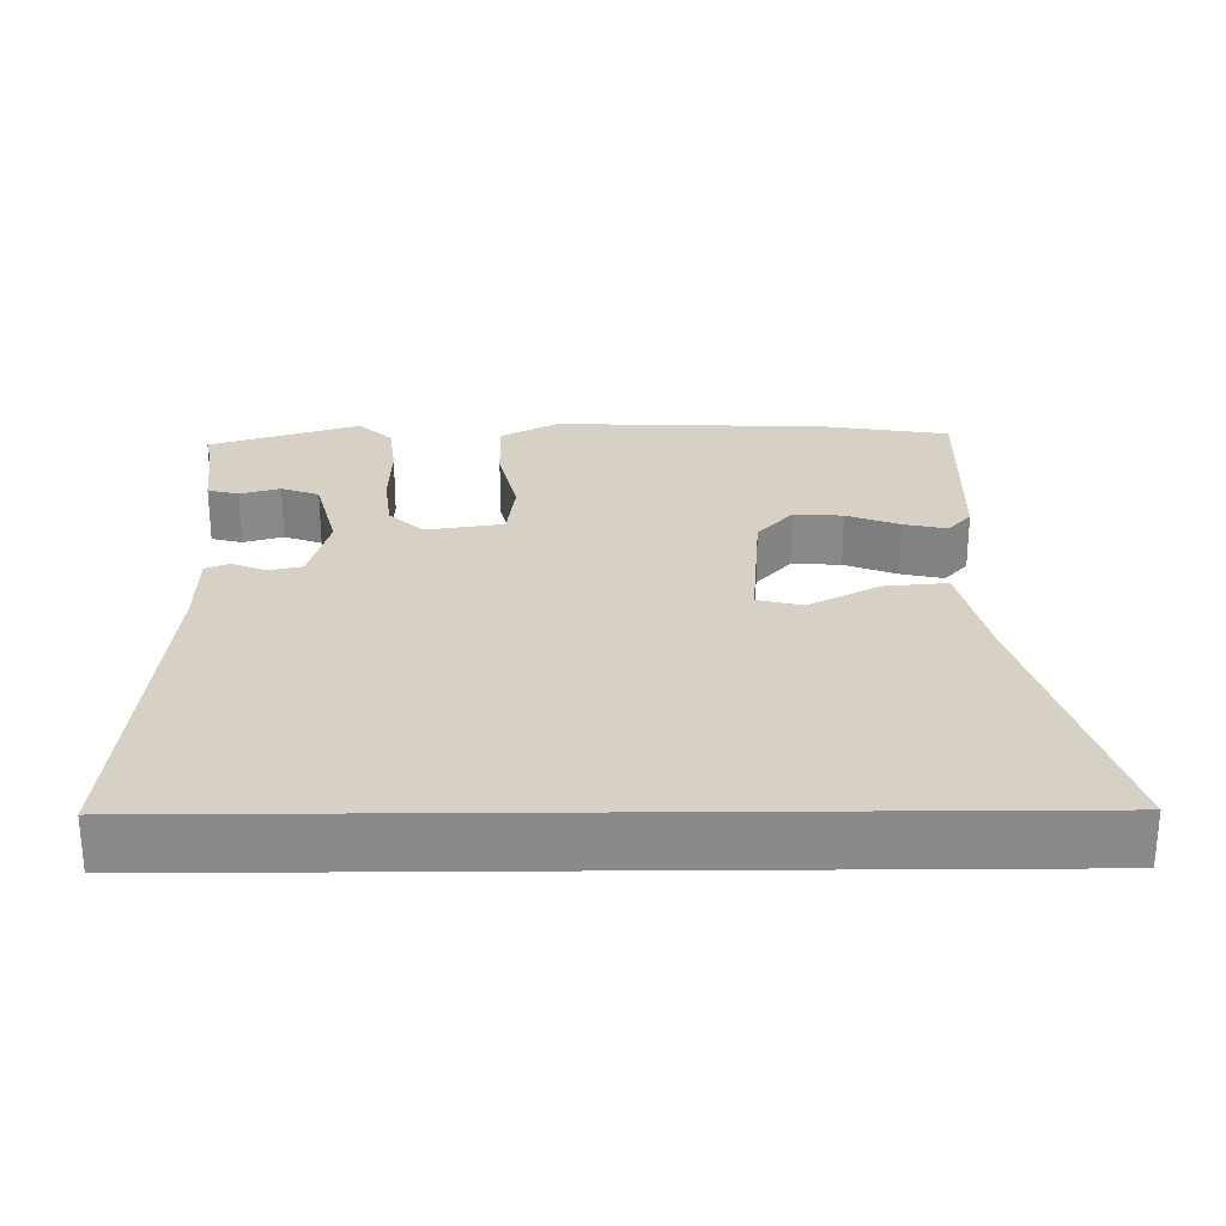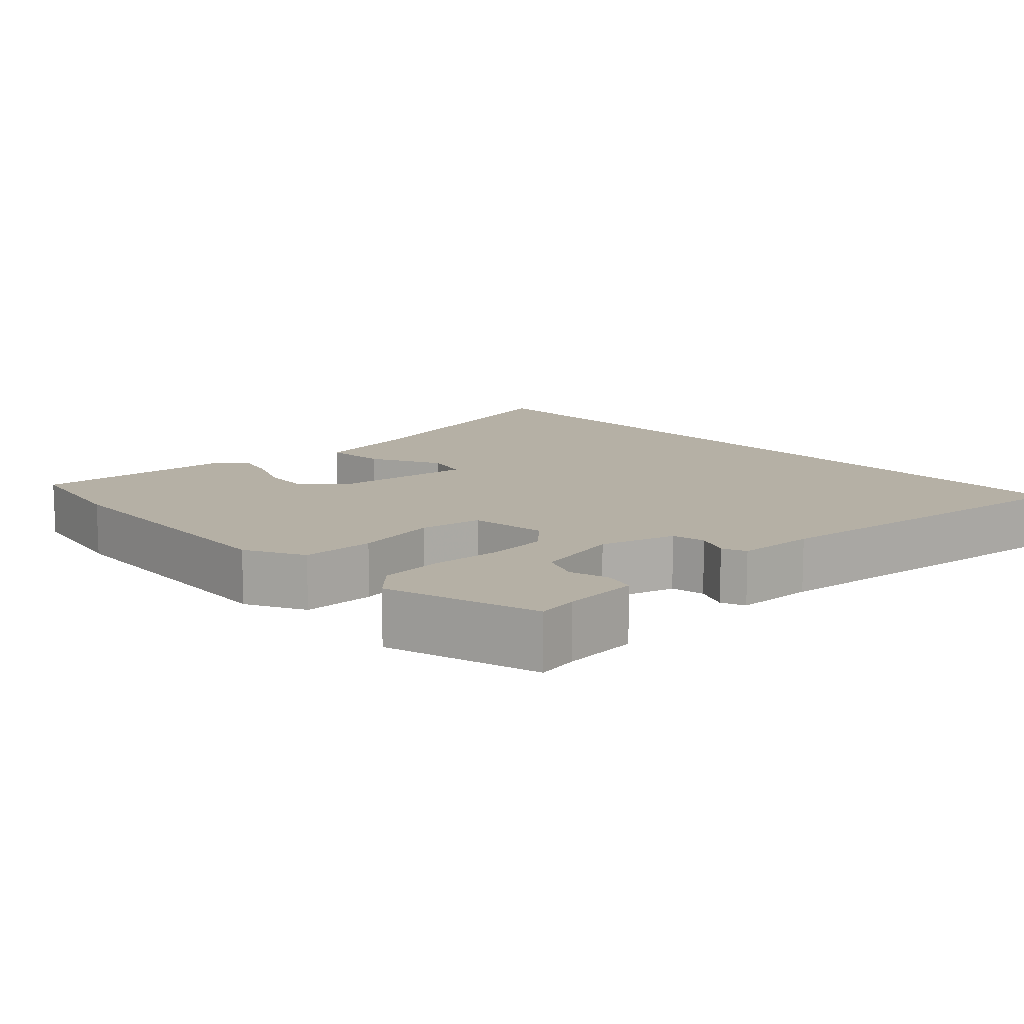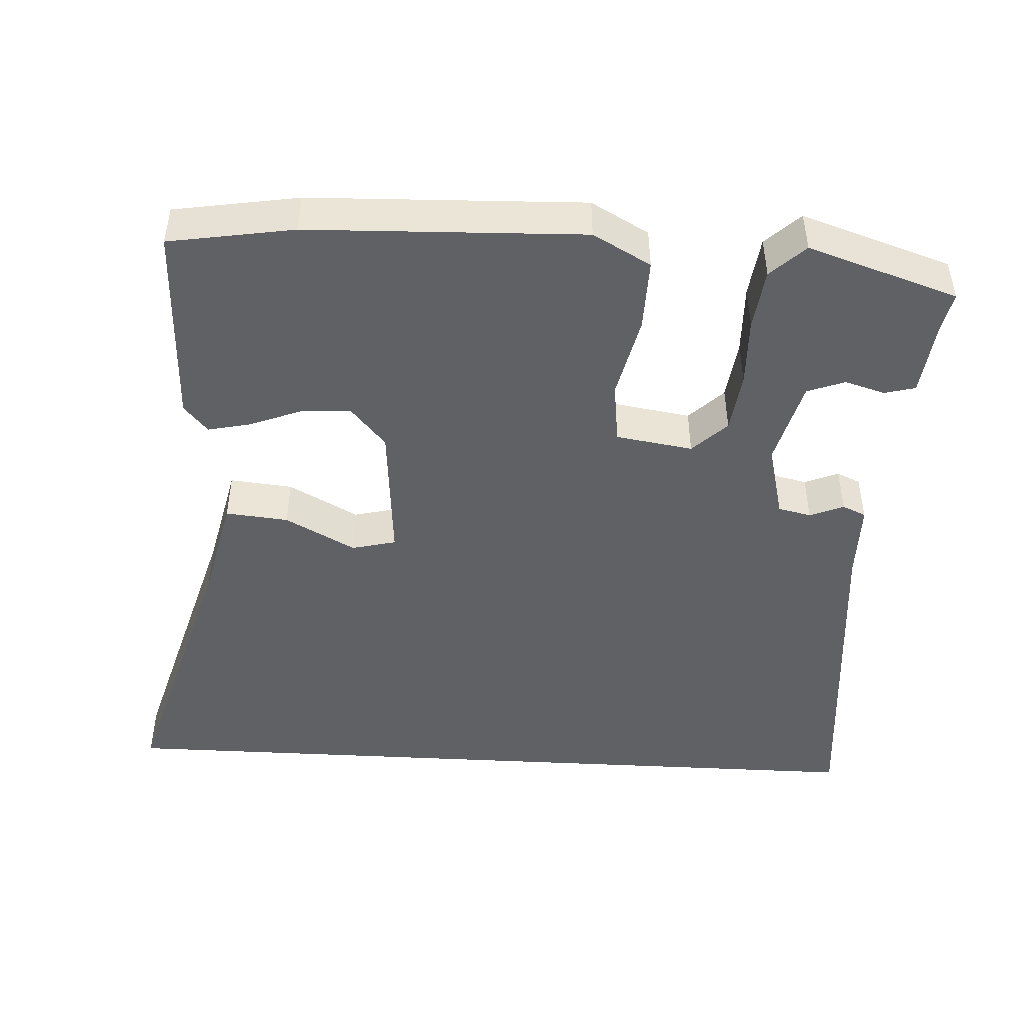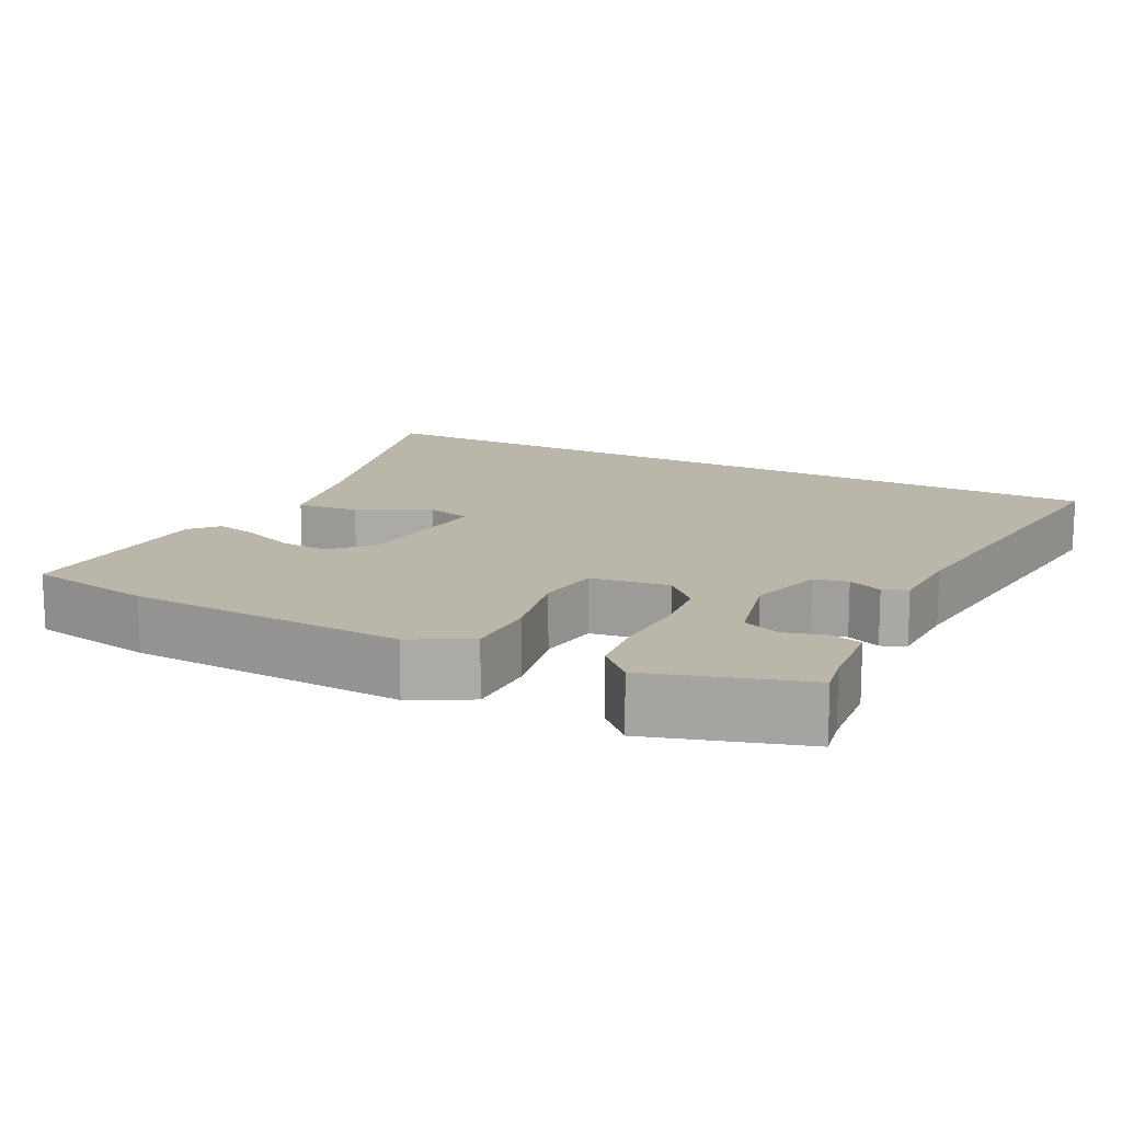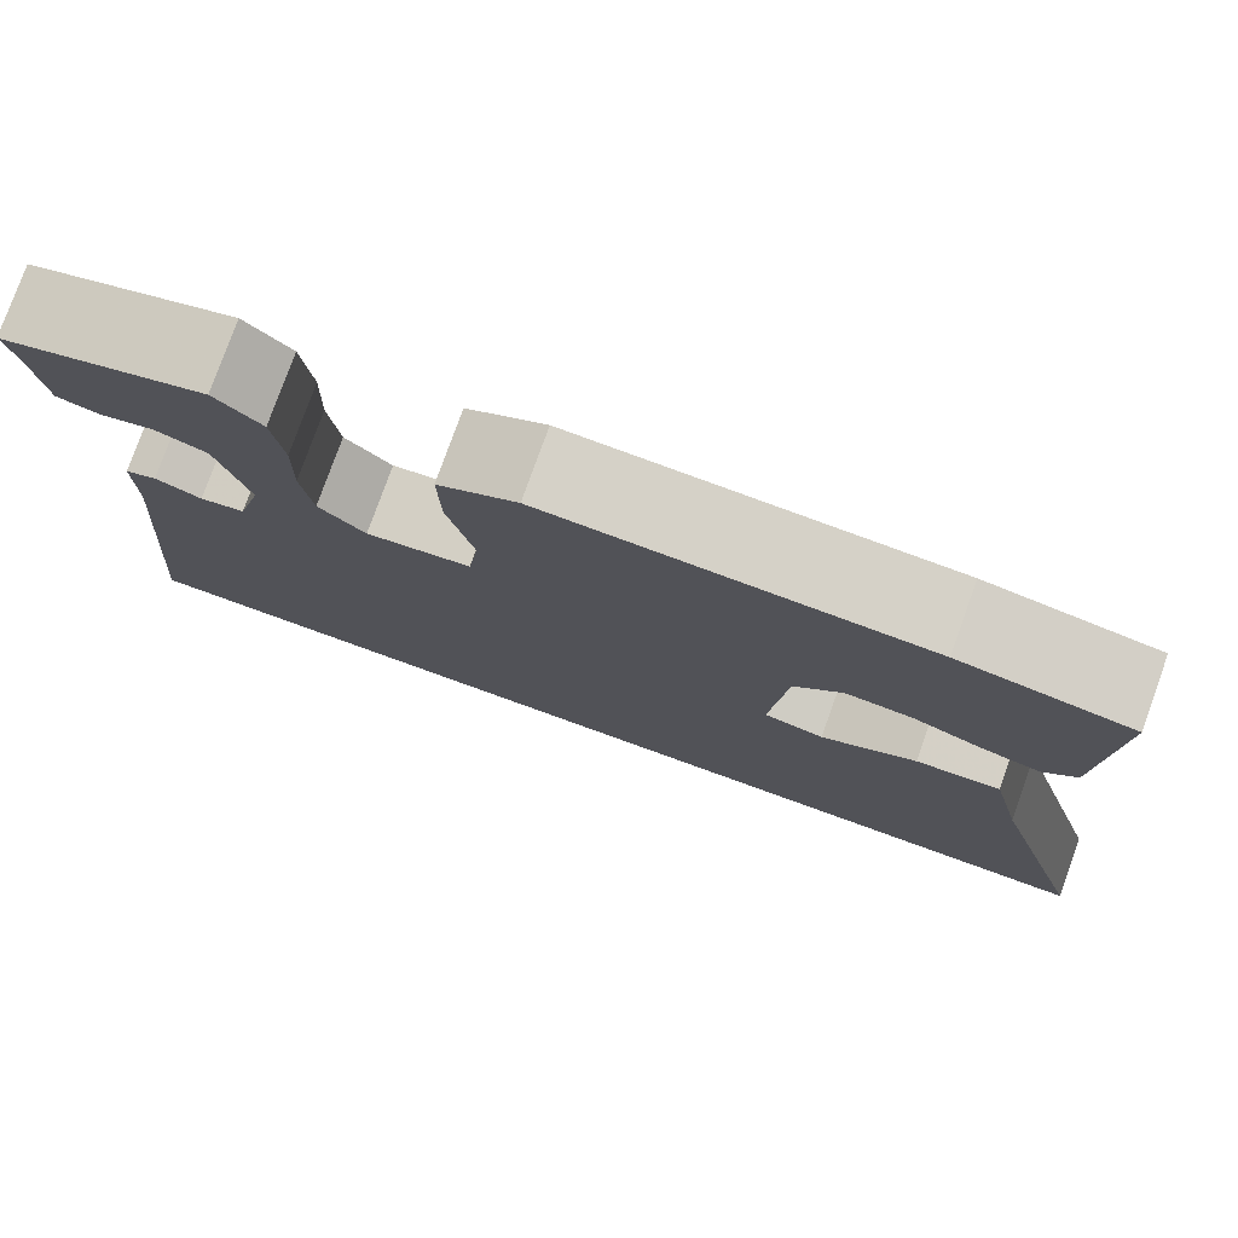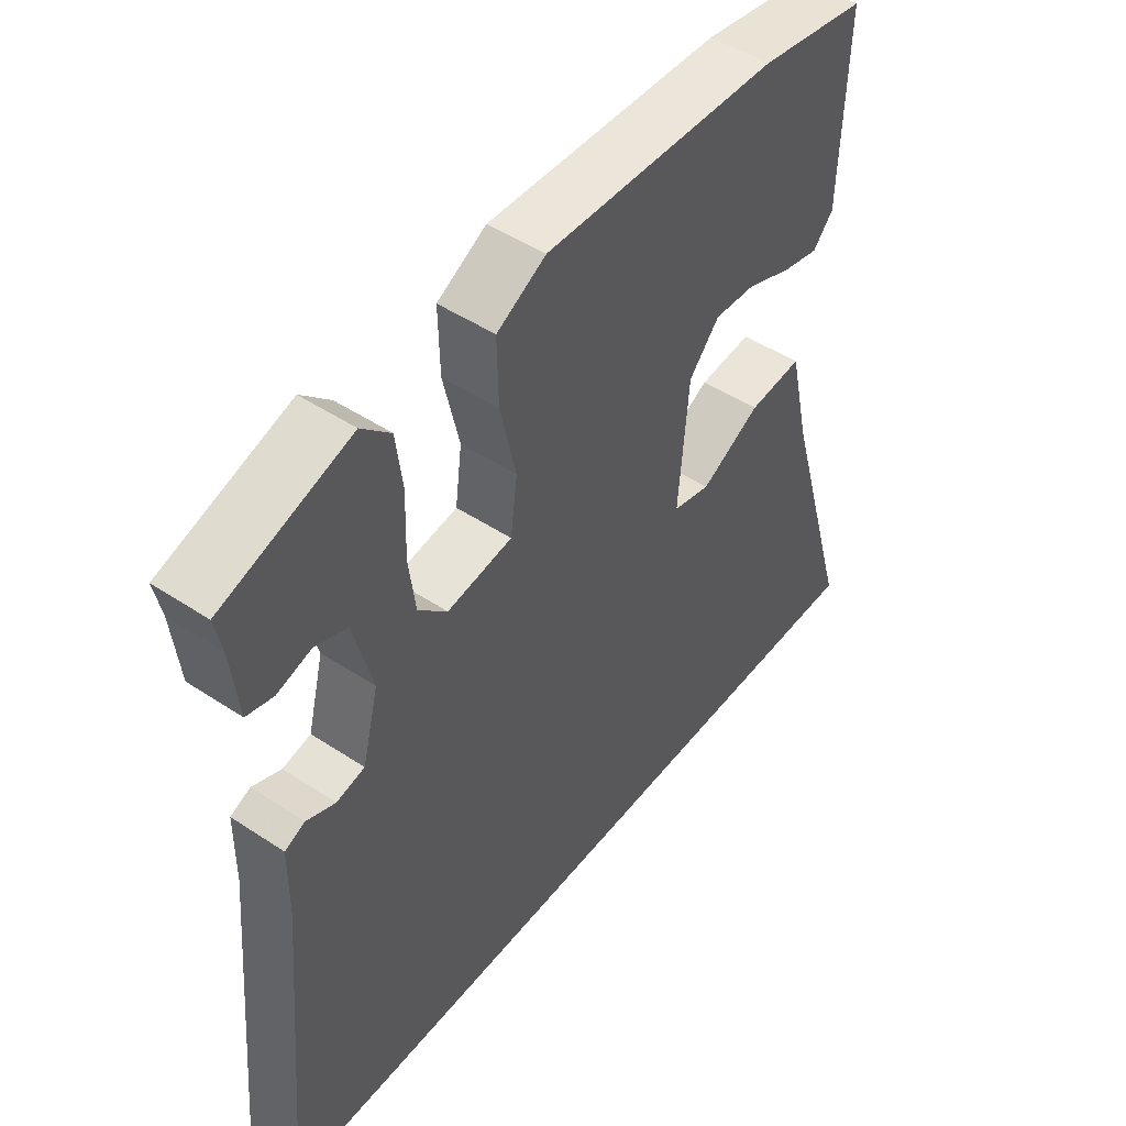
<metadata>
{"format":"obj","ext":"obj","renderer":"f3d","projection":"perspective","resolution":1024,"background":"white","views":[{"elev":26.6,"azim":179.5,"up":"+Y"},{"elev":11.7,"azim":48.0,"up":"+Y"},{"elev":-46.5,"azim":-3.2,"up":"+Y"},{"elev":14.1,"azim":27.8,"up":"+Y"},{"elev":78.6,"azim":-160.2,"up":"+Z"},{"elev":48.4,"azim":126.5,"up":"+Z"}]}
</metadata>
<code>
v 0.517 0.07 0.47
v 0.506 0.07 0.416
v 0.495 0.07 0.314
v 0.453 0.07 0.303
v 0.399 0.07 0.319
v 0.348 0.07 0.3
v 0.318 0.07 0.183
v 0.344 0.07 0.081
v 0.389 0.07 0.071
v 0.435 0.07 0.09
v 0.467 0.07 0.076
v 0.468 0.07 -0.031
v 0.511 0.07 -0.5
v -0.585 0.07 -0.5
v -0.475 0.07 -0.118
v -0.442 0.07 0.028
v -0.357 0.07 0.02
v -0.262 0.07 -0.031
v -0.202 0.07 -0.016
v -0.218 0.07 0.176
v -0.266 0.07 0.231
v -0.332 0.07 0.227
v -0.403 0.07 0.199
v -0.461 0.07 0.186
v -0.493 0.07 0.223
v -0.502 0.07 0.5
v -0.333 0.07 0.528
v 0.039 0.07 0.541
v 0.117 0.07 0.498
v 0.115 0.07 0.4
v 0.09 0.07 0.288
v 0.101 0.07 0.204
v 0.205 0.07 0.188
v 0.251 0.07 0.233
v 0.261 0.07 0.315
v 0.258 0.07 0.41
v 0.268 0.07 0.492
v 0.314 0.07 0.536
v 0.517 0 0.47
v 0.506 0 0.416
v 0.495 0 0.314
v 0.453 0 0.303
v 0.399 0 0.319
v 0.348 0 0.3
v 0.318 0 0.183
v 0.344 0 0.081
v 0.389 0 0.071
v 0.435 0 0.09
v 0.467 0 0.076
v 0.468 0 -0.031
v 0.511 0 -0.5
v -0.585 0 -0.5
v -0.475 0 -0.118
v -0.442 0 0.028
v -0.357 0 0.02
v -0.262 0 -0.031
v -0.202 0 -0.016
v -0.218 0 0.176
v -0.266 0 0.231
v -0.332 0 0.227
v -0.403 0 0.199
v -0.461 0 0.186
v -0.493 0 0.223
v -0.502 0 0.5
v -0.333 0 0.528
v 0.039 0 0.541
v 0.117 0 0.498
v 0.115 0 0.4
v 0.09 0 0.288
v 0.101 0 0.204
v 0.205 0 0.188
v 0.251 0 0.233
v 0.261 0 0.315
v 0.258 0 0.41
v 0.268 0 0.492
v 0.314 0 0.536
f 35 36 37 38
f 34 35 38 1
f 33 34 1
f 28 29 30 31
f 28 31 32
f 27 28 32
f 26 27 32
f 22 23 24 25
f 21 22 25 26
f 15 16 17 18
f 15 18 19
f 12 13 14 15
f 12 15 19
f 9 10 11 12
f 8 9 12 19
f 7 8 19 20
f 2 3 4 5
f 2 5 6
f 1 2 6
f 33 1 6
f 21 26 32
f 21 32 33
f 20 21 33
f 7 20 33
f 6 7 33
f 76 75 74 73
f 39 76 73 72
f 39 72 71
f 69 68 67 66
f 70 69 66
f 70 66 65
f 70 65 64
f 63 62 61 60
f 64 63 60 59
f 56 55 54 53
f 57 56 53
f 53 52 51 50
f 57 53 50
f 50 49 48 47
f 57 50 47 46
f 58 57 46 45
f 43 42 41 40
f 44 43 40
f 44 40 39
f 44 39 71
f 70 64 59
f 71 70 59
f 71 59 58
f 71 58 45
f 71 45 44
f 1 39 40 2
f 2 40 41 3
f 3 41 42 4
f 4 42 43 5
f 5 43 44 6
f 6 44 45 7
f 7 45 46 8
f 8 46 47 9
f 9 47 48 10
f 10 48 49 11
f 11 49 50 12
f 12 50 51 13
f 13 51 52 14
f 14 52 53 15
f 15 53 54 16
f 16 54 55 17
f 17 55 56 18
f 18 56 57 19
f 19 57 58 20
f 20 58 59 21
f 21 59 60 22
f 22 60 61 23
f 23 61 62 24
f 24 62 63 25
f 25 63 64 26
f 26 64 65 27
f 27 65 66 28
f 28 66 67 29
f 29 67 68 30
f 30 68 69 31
f 31 69 70 32
f 32 70 71 33
f 33 71 72 34
f 34 72 73 35
f 35 73 74 36
f 36 74 75 37
f 37 75 76 38
f 38 76 39 1

</code>
